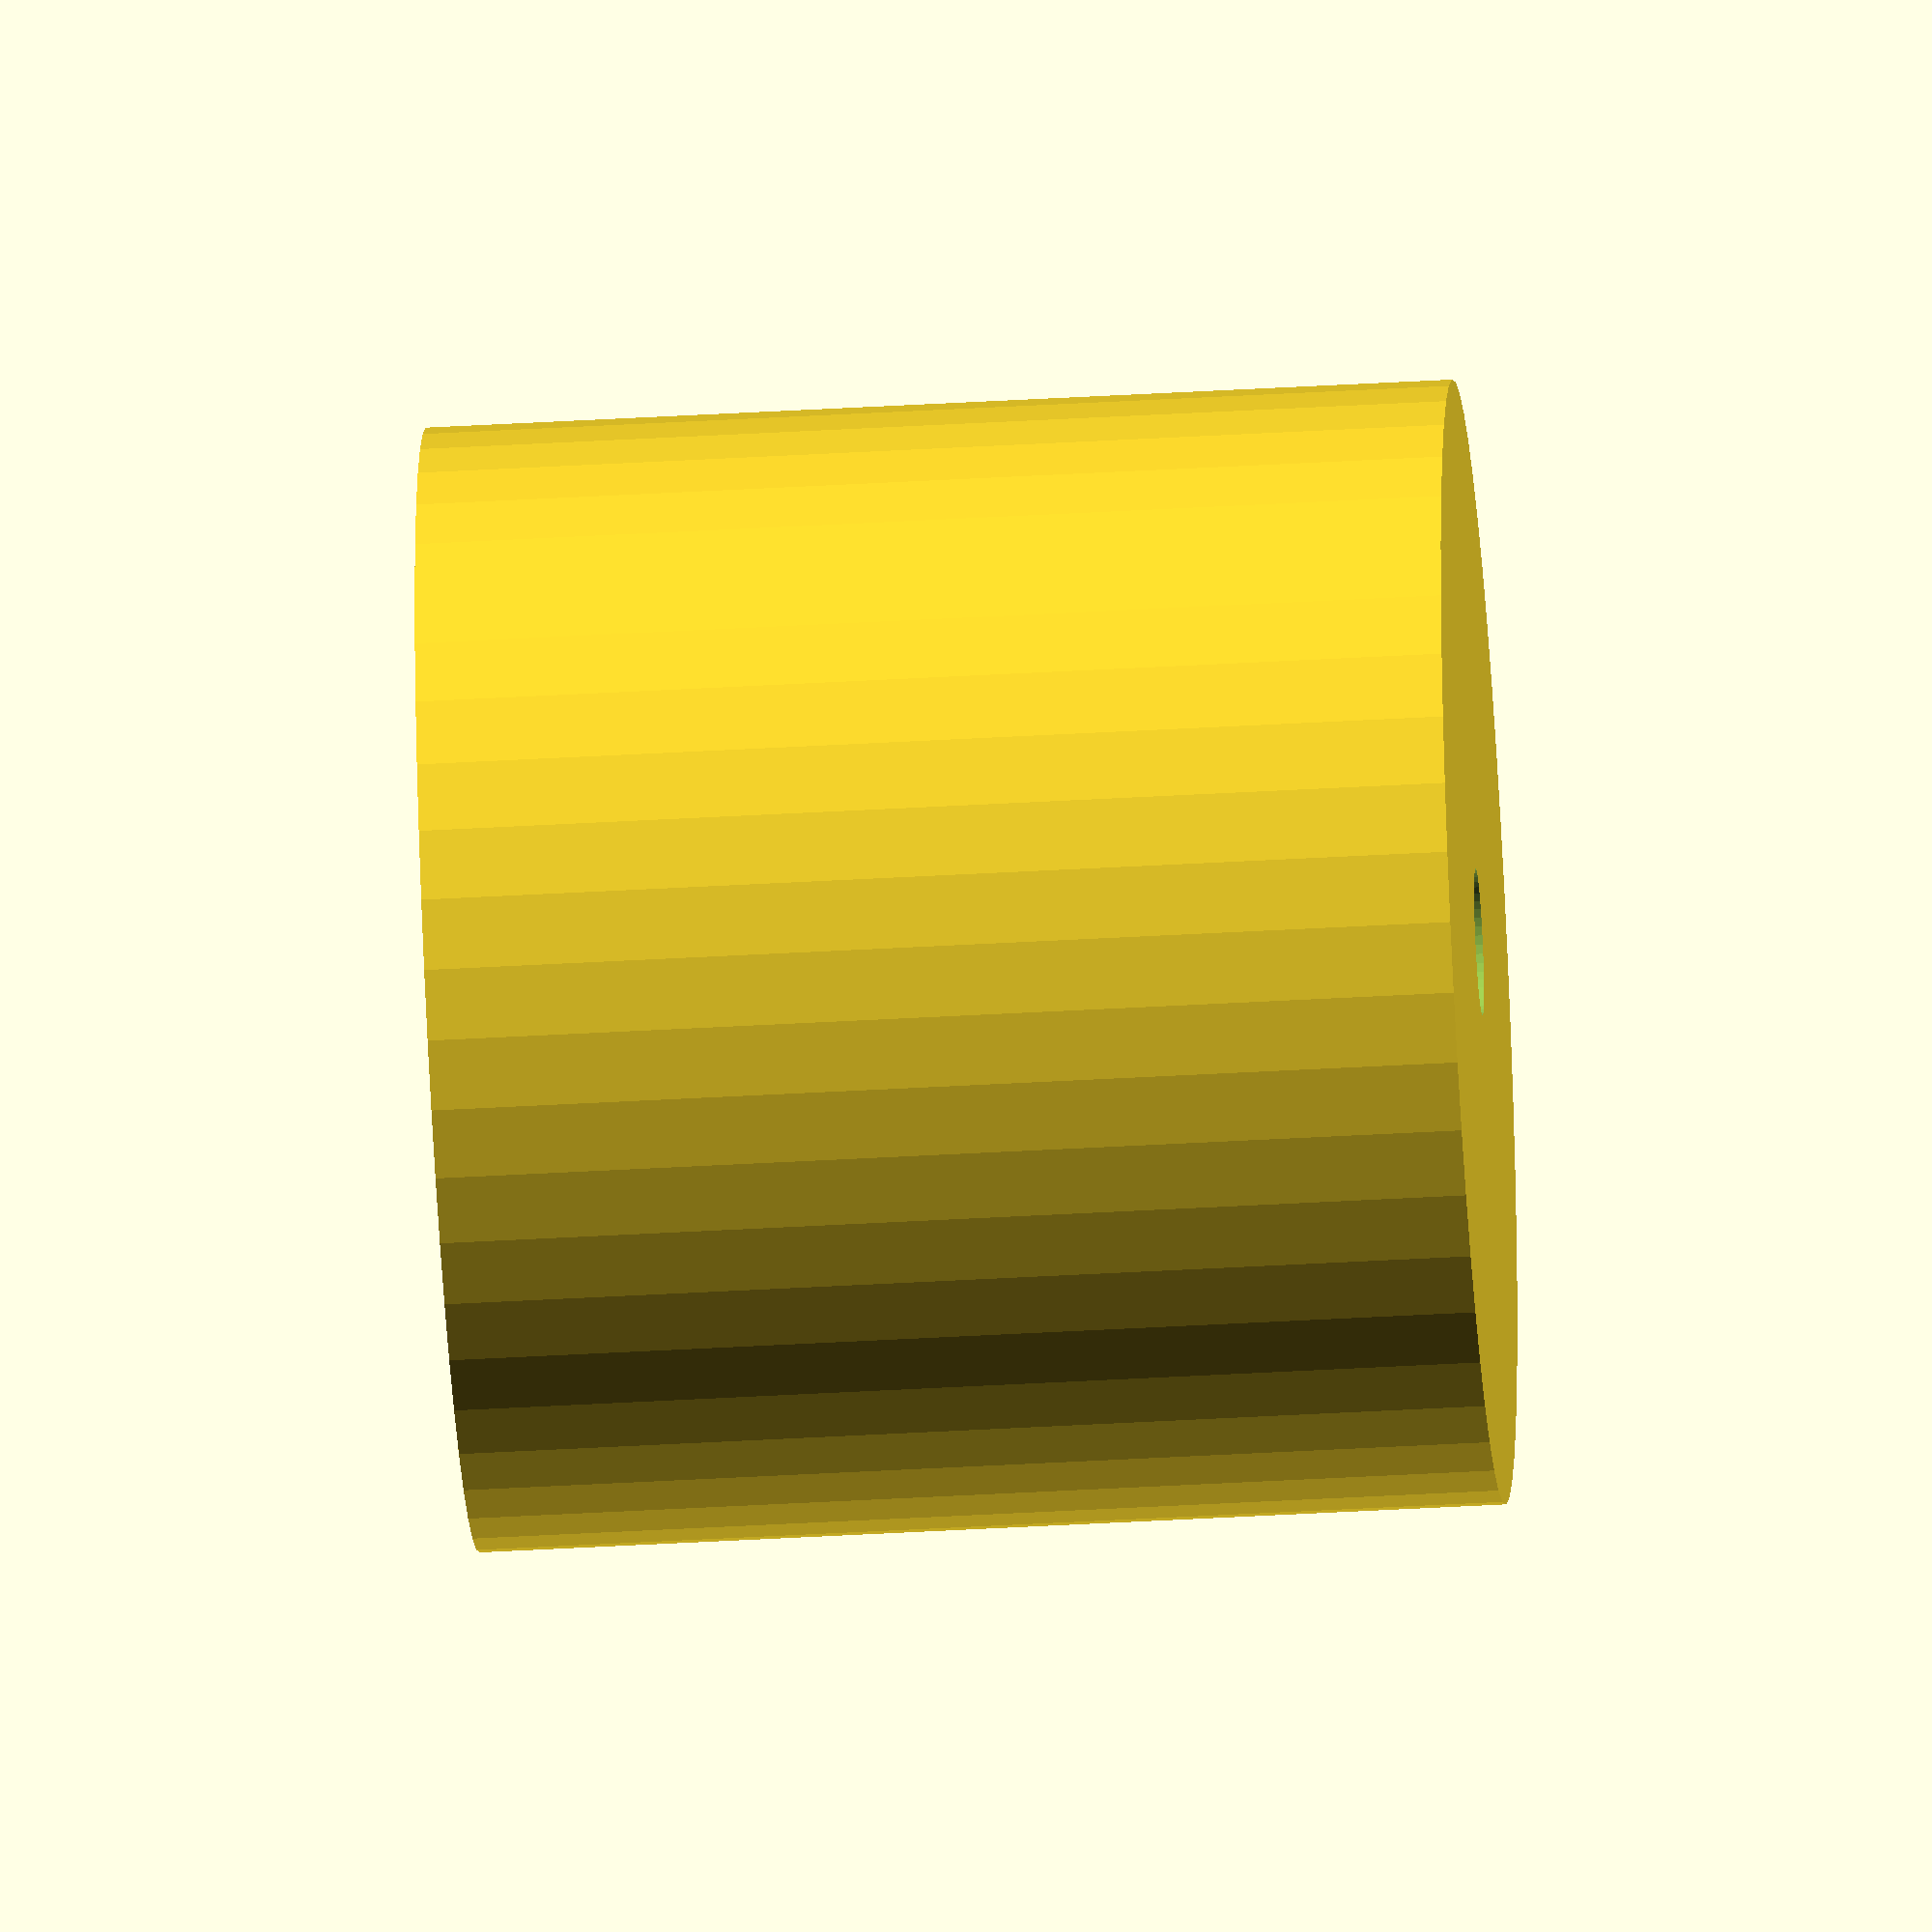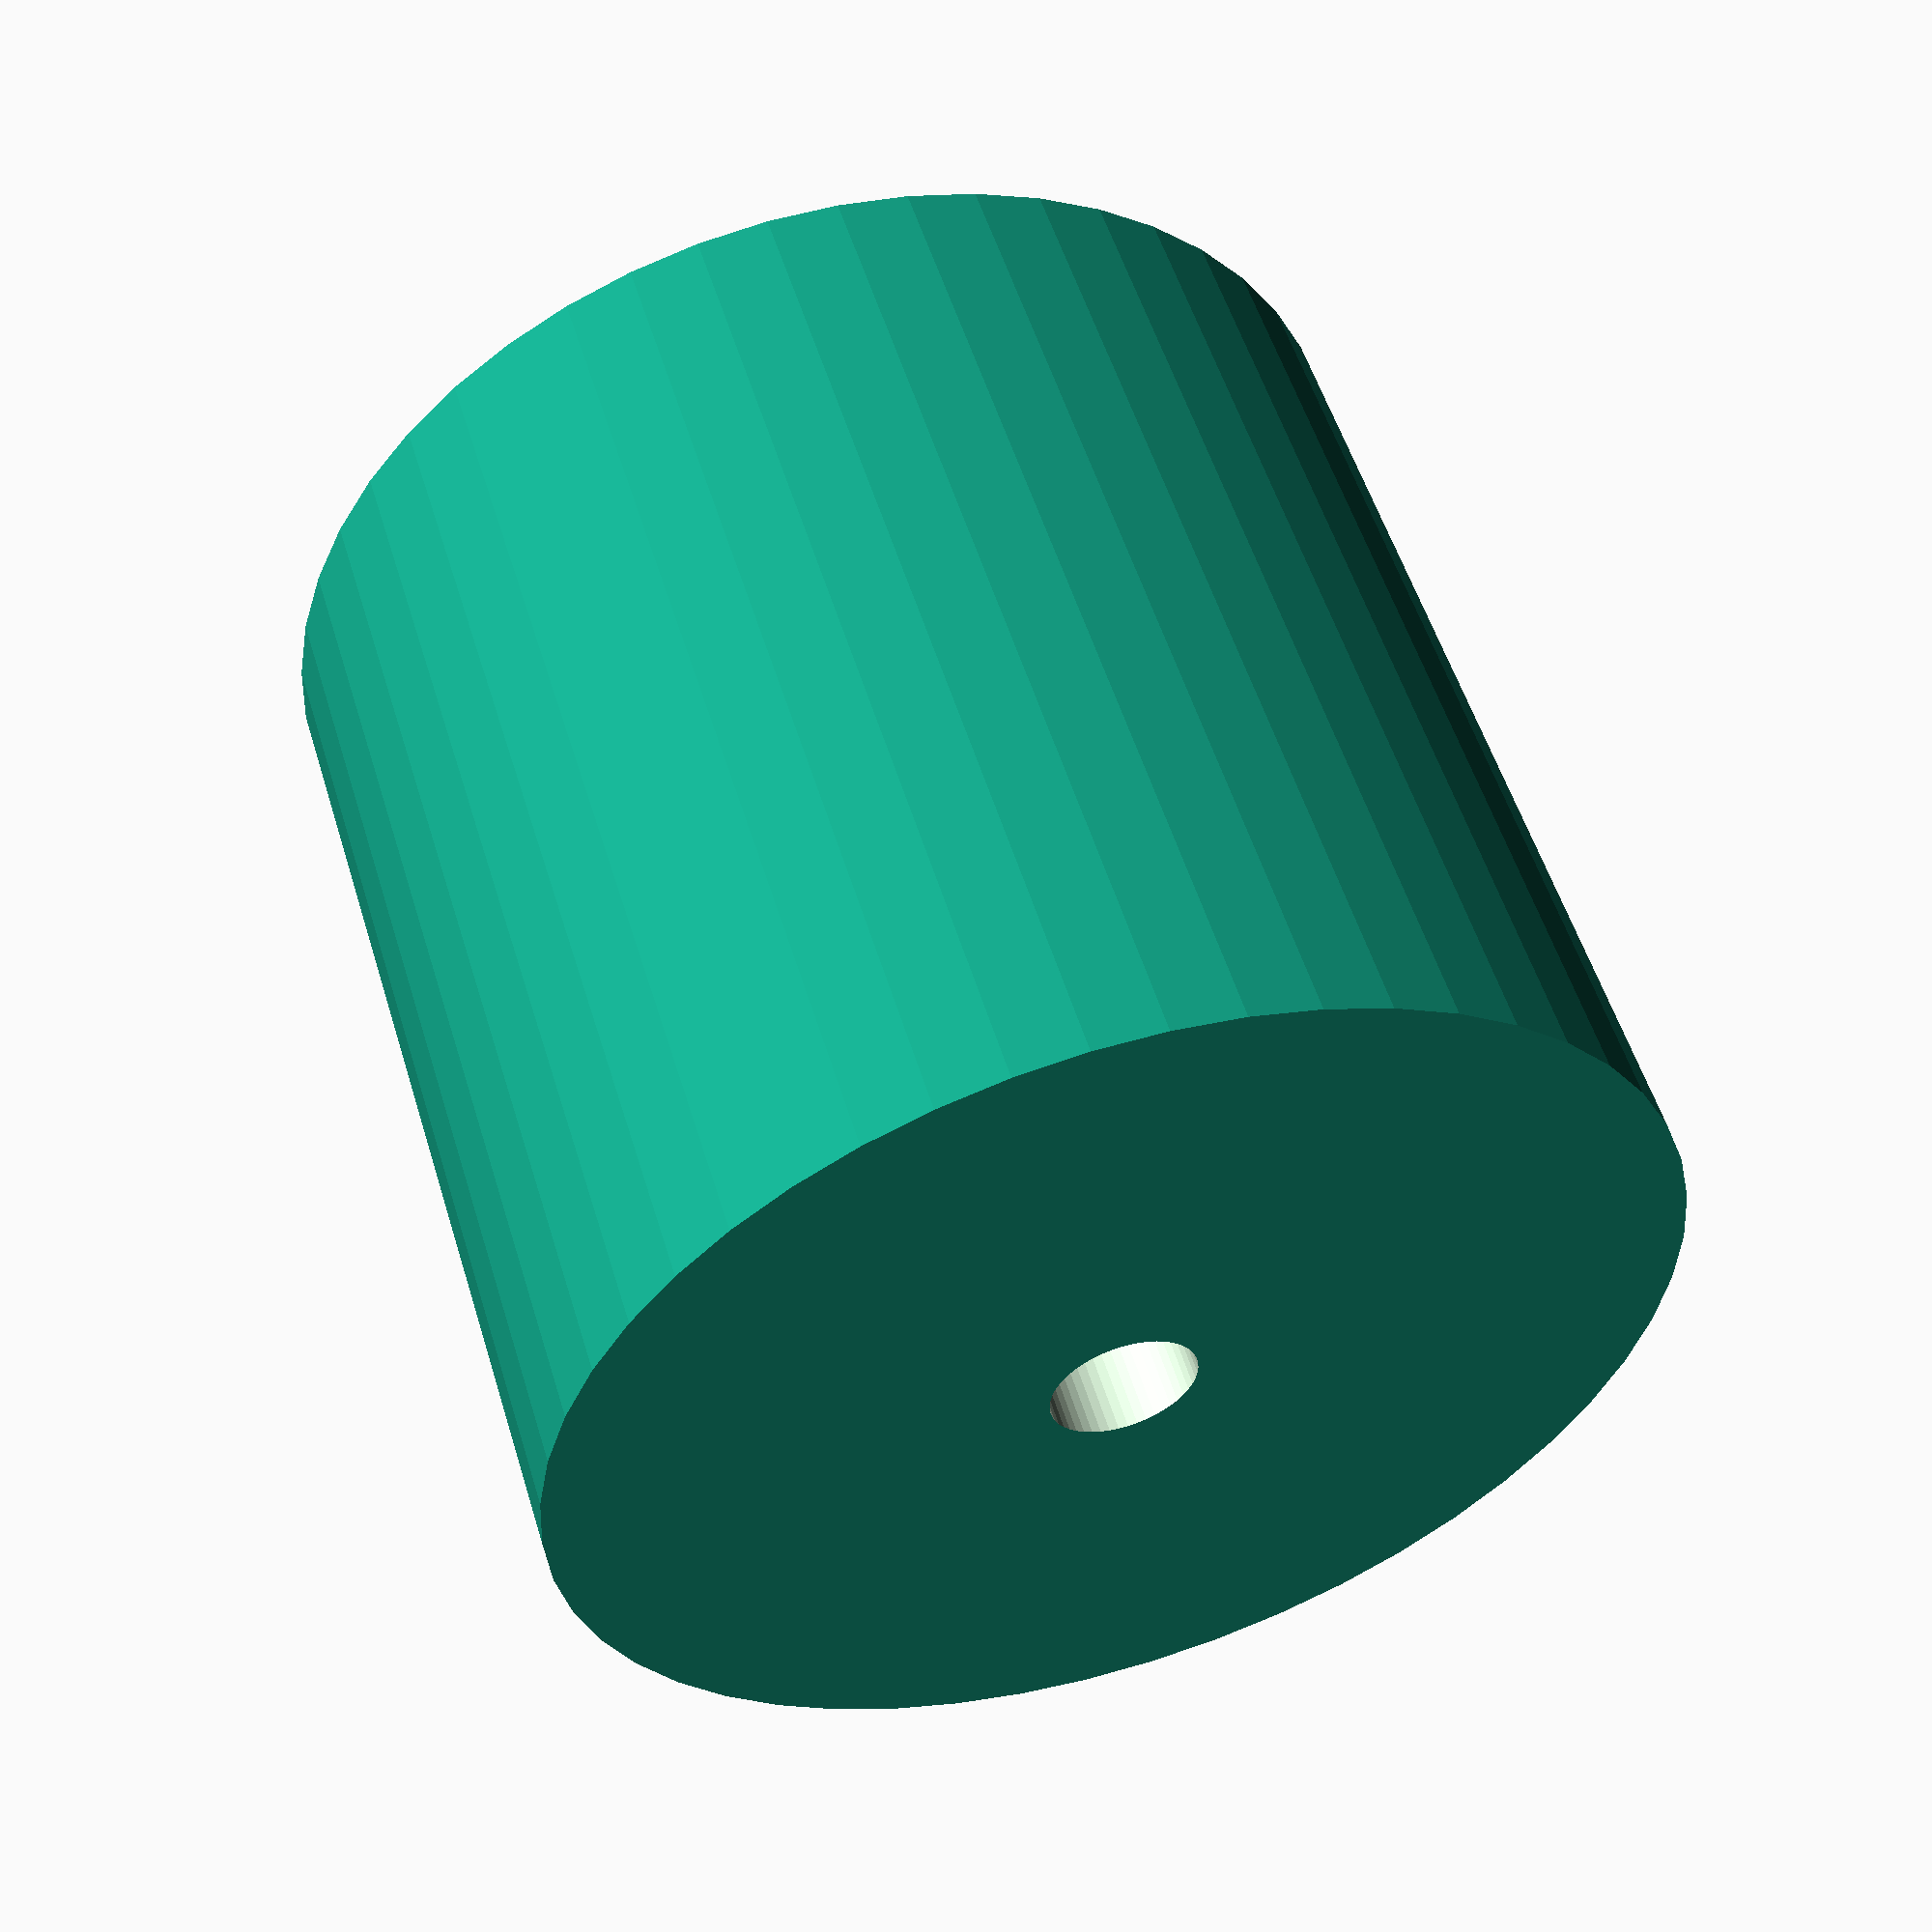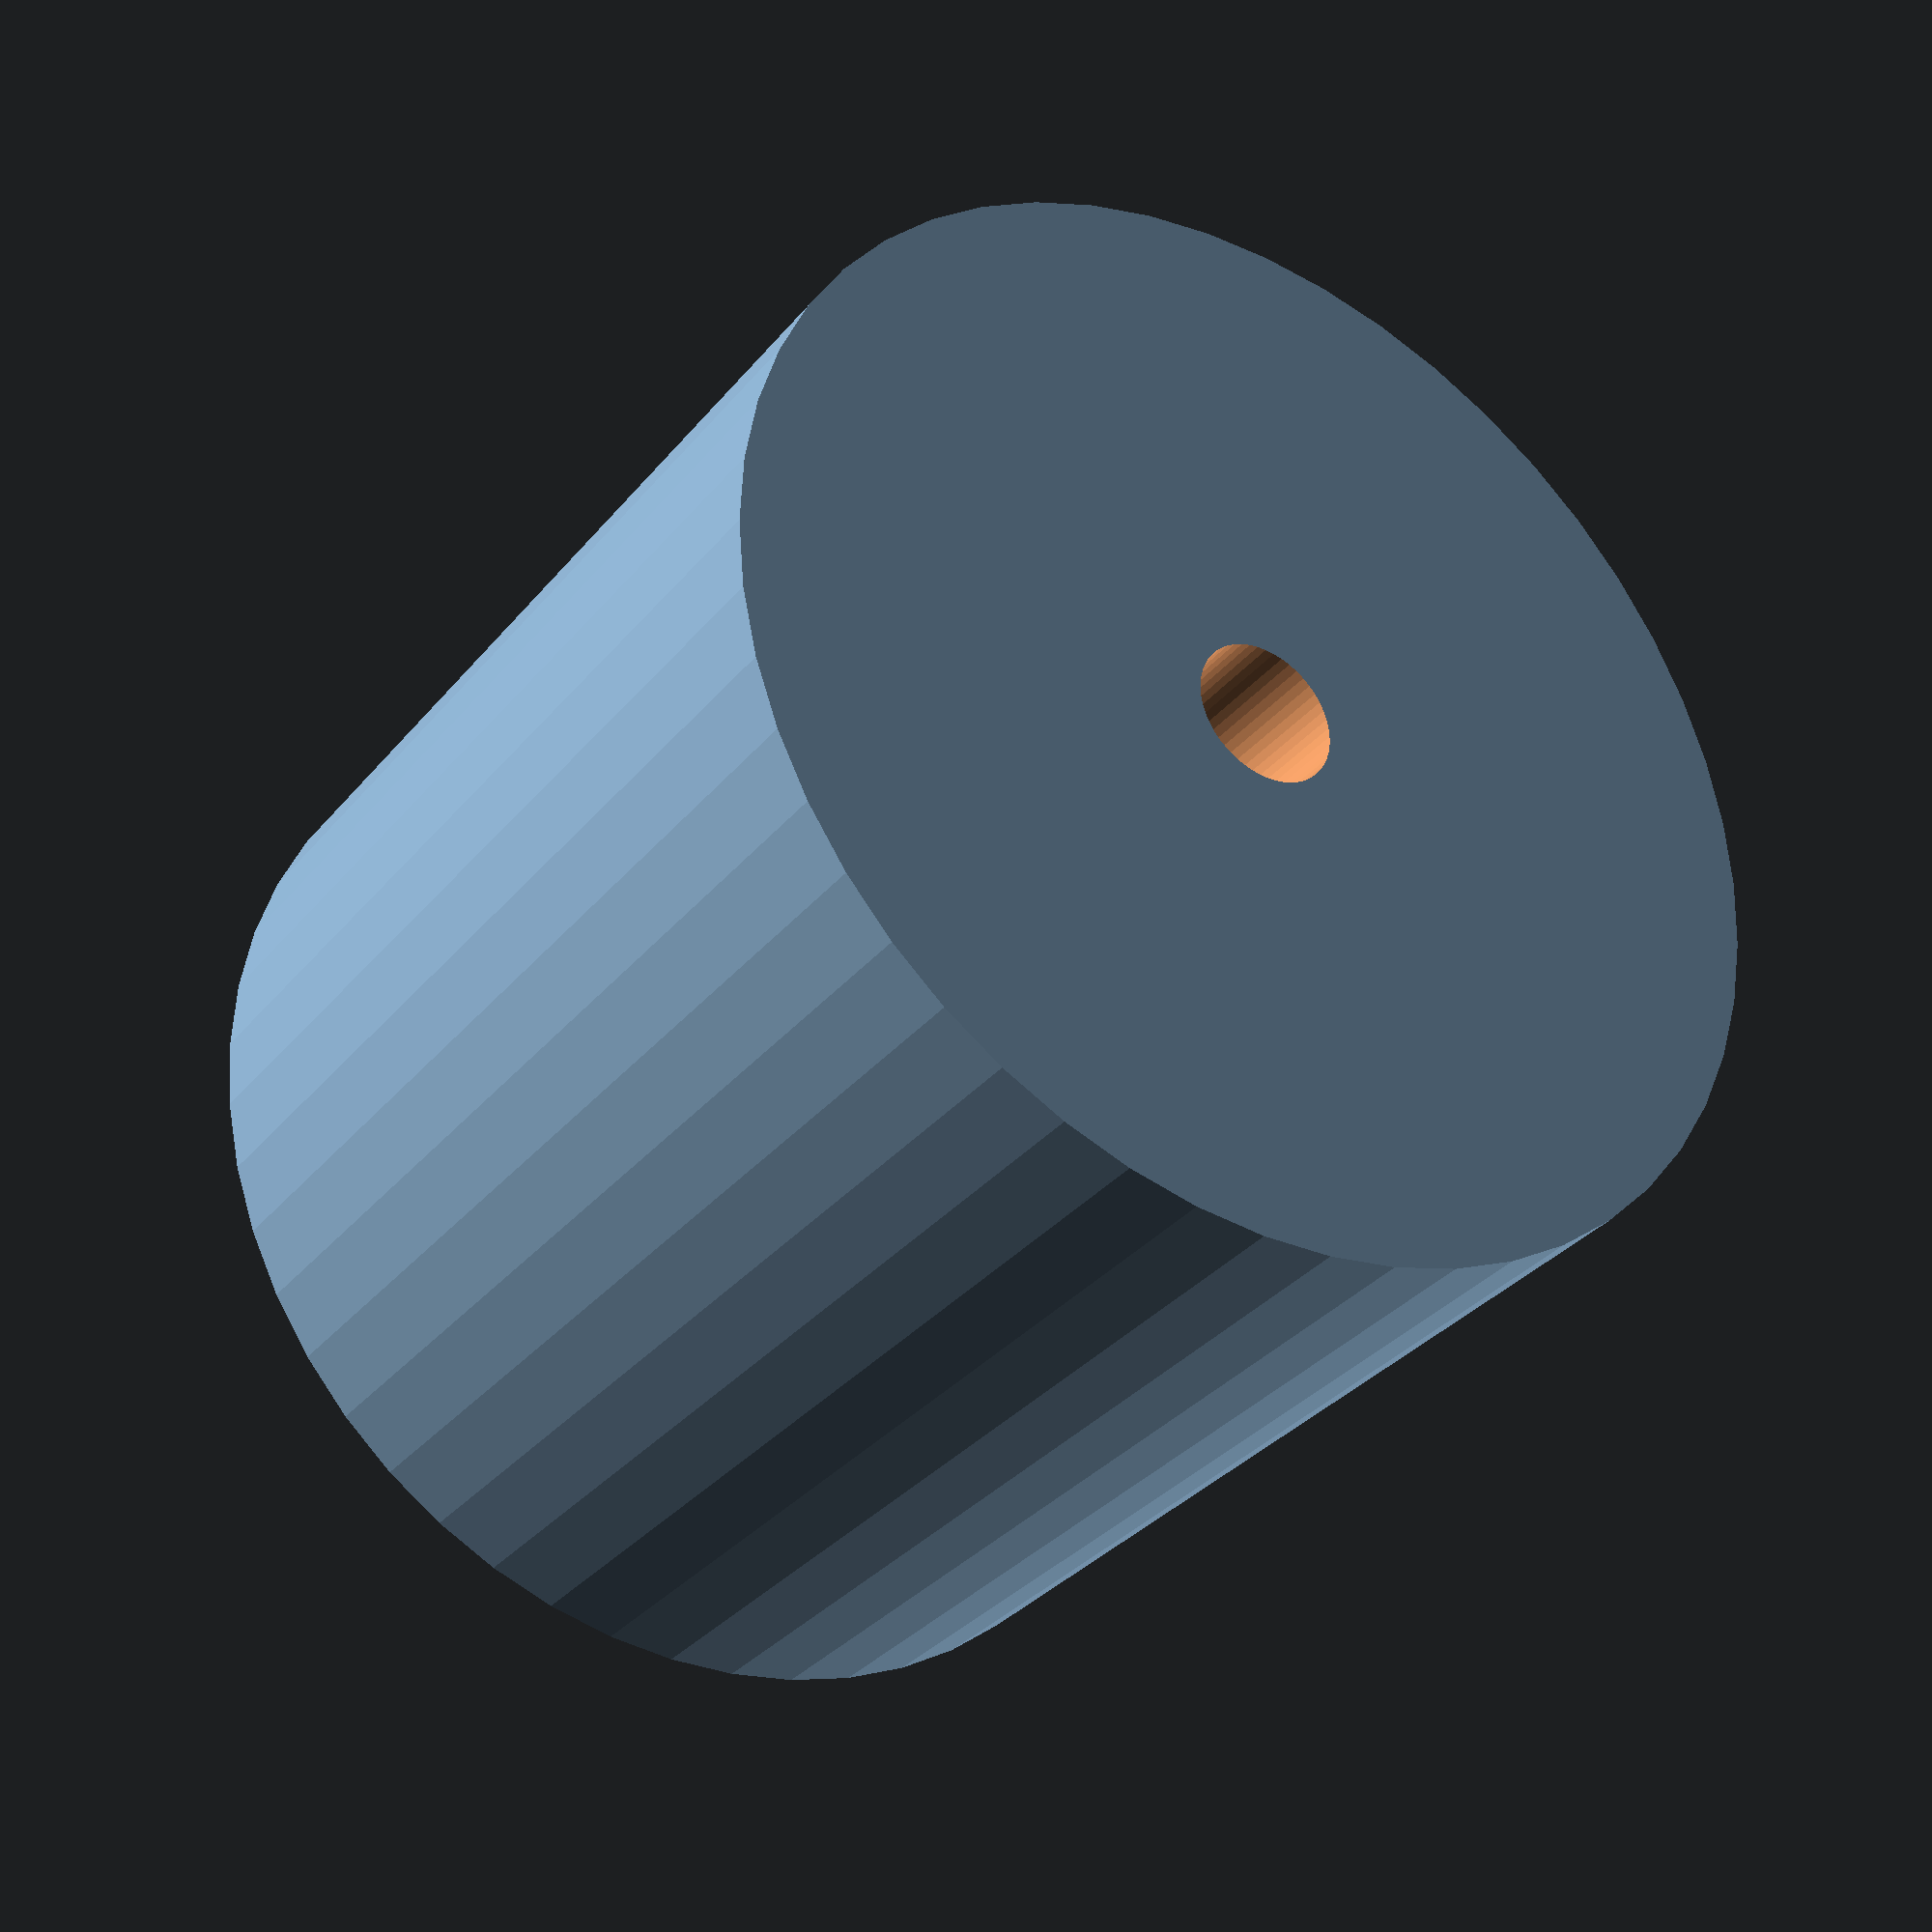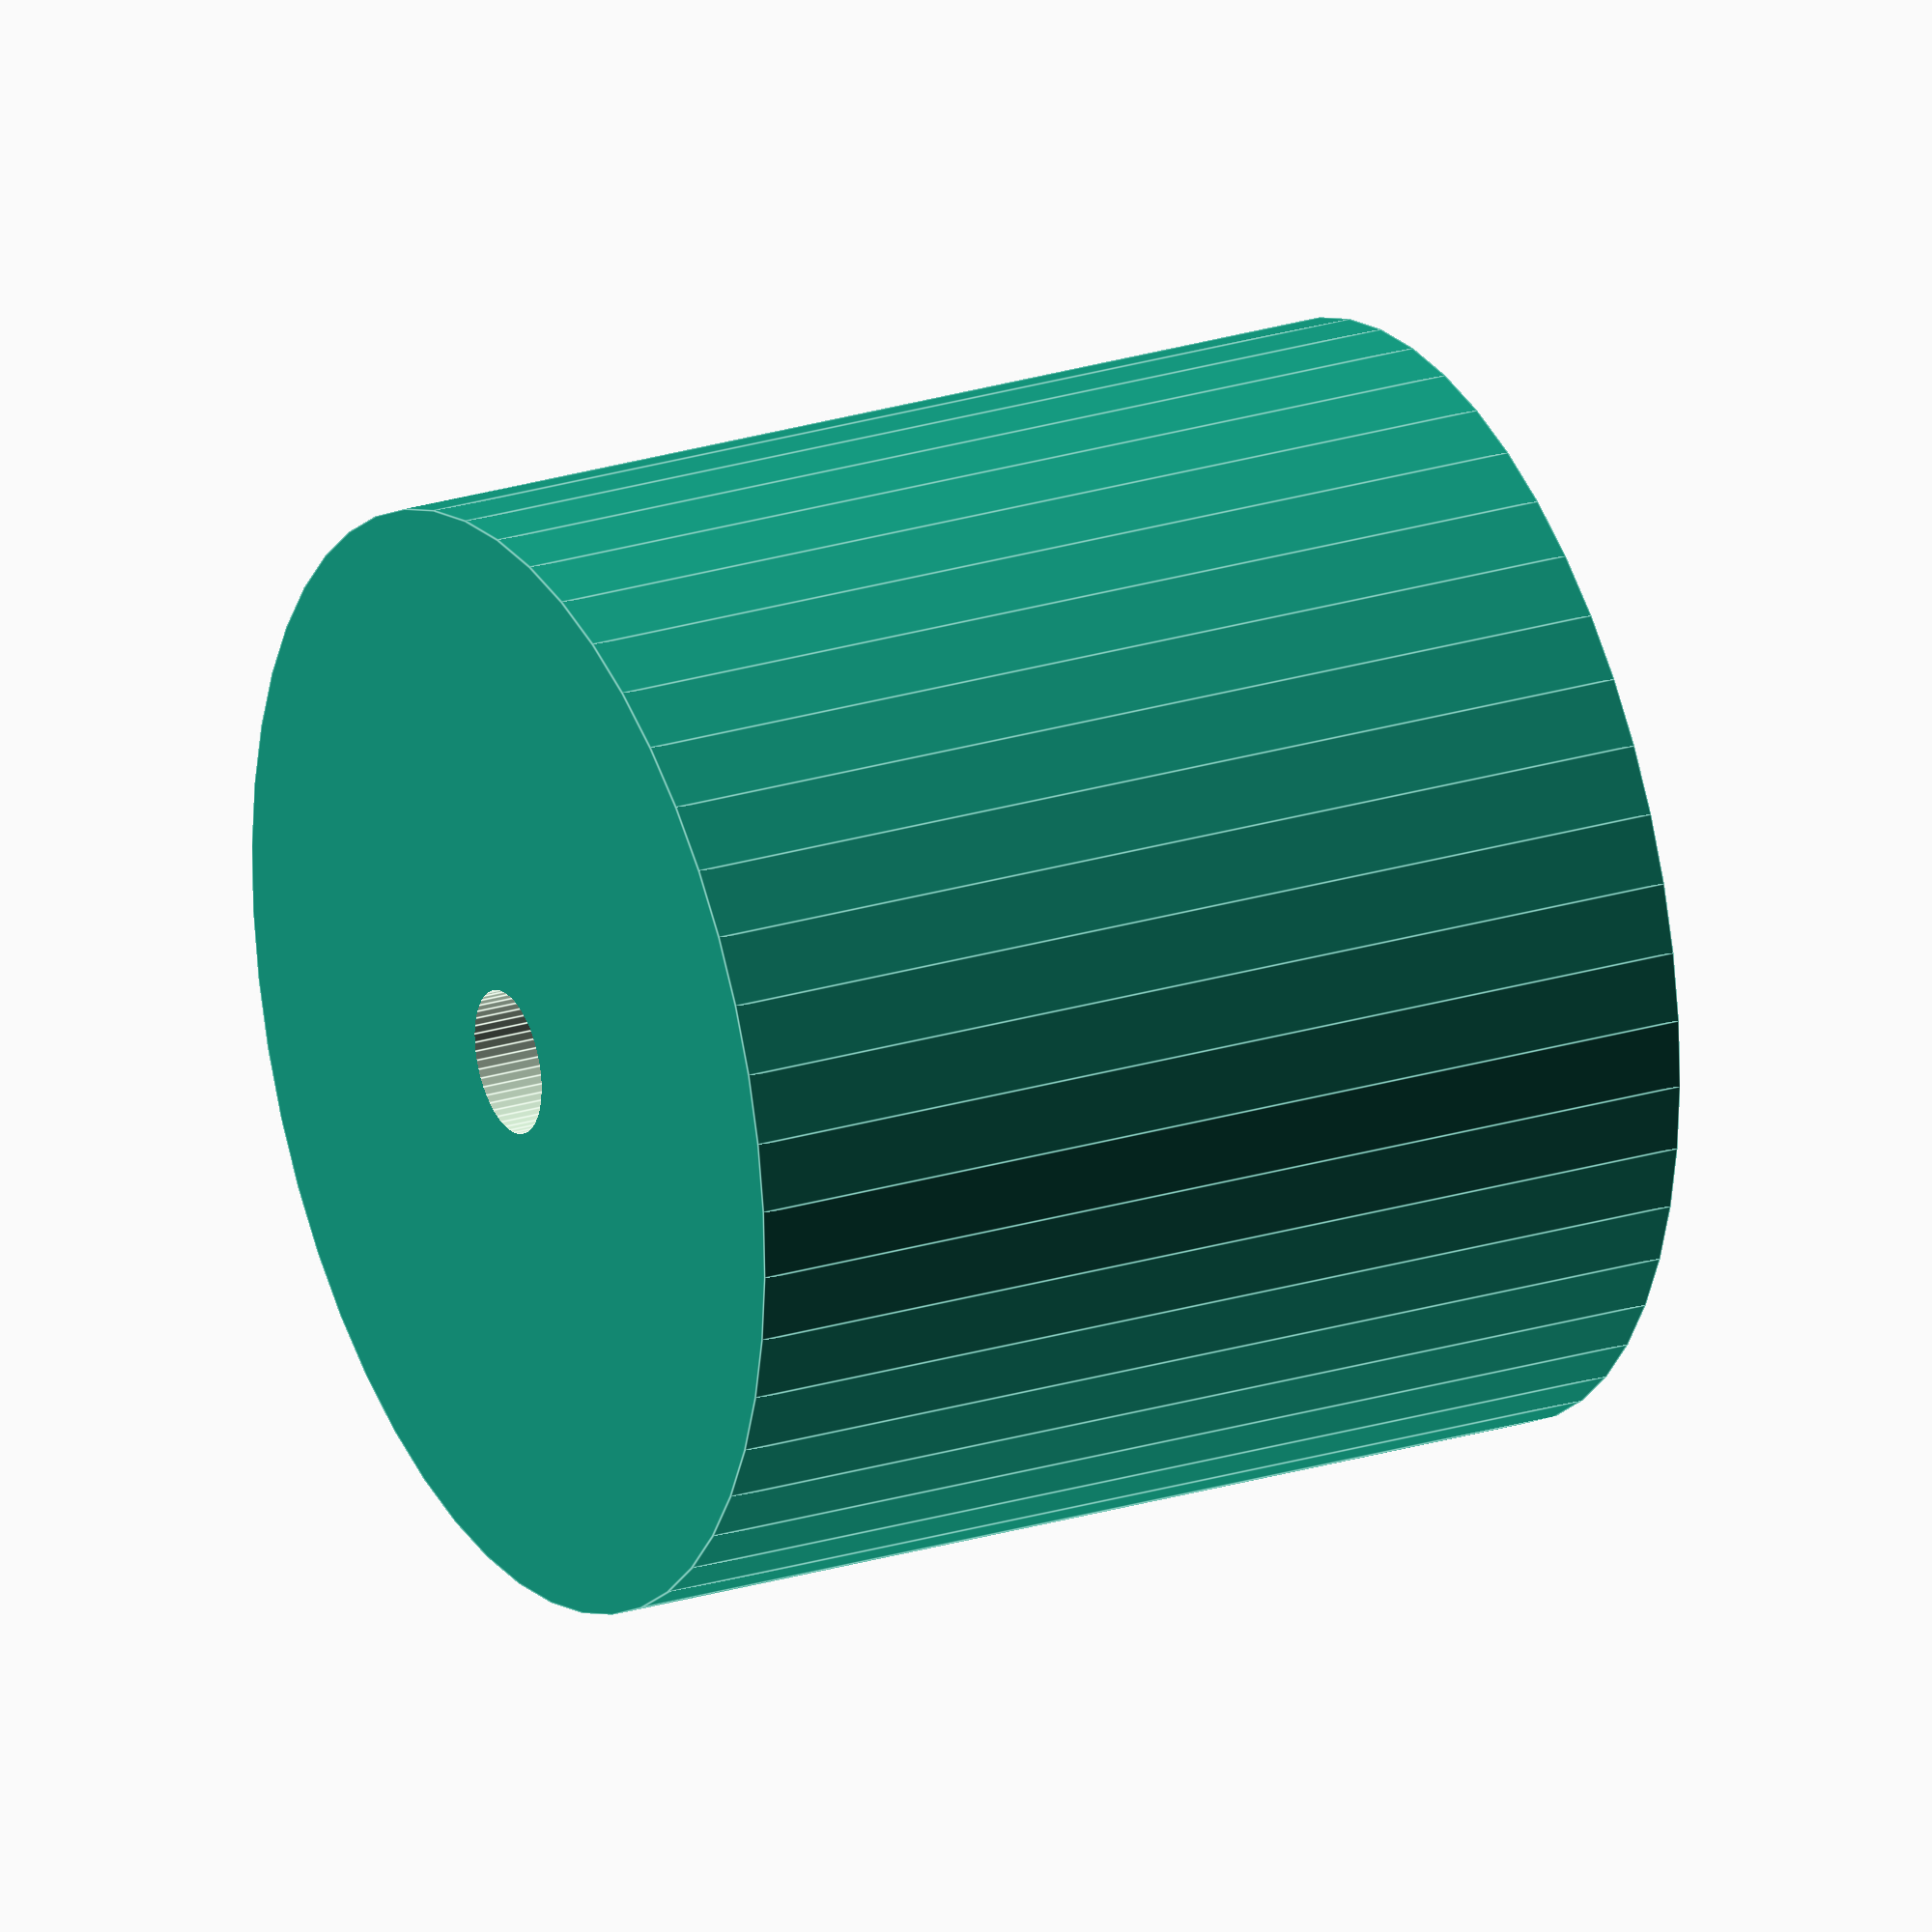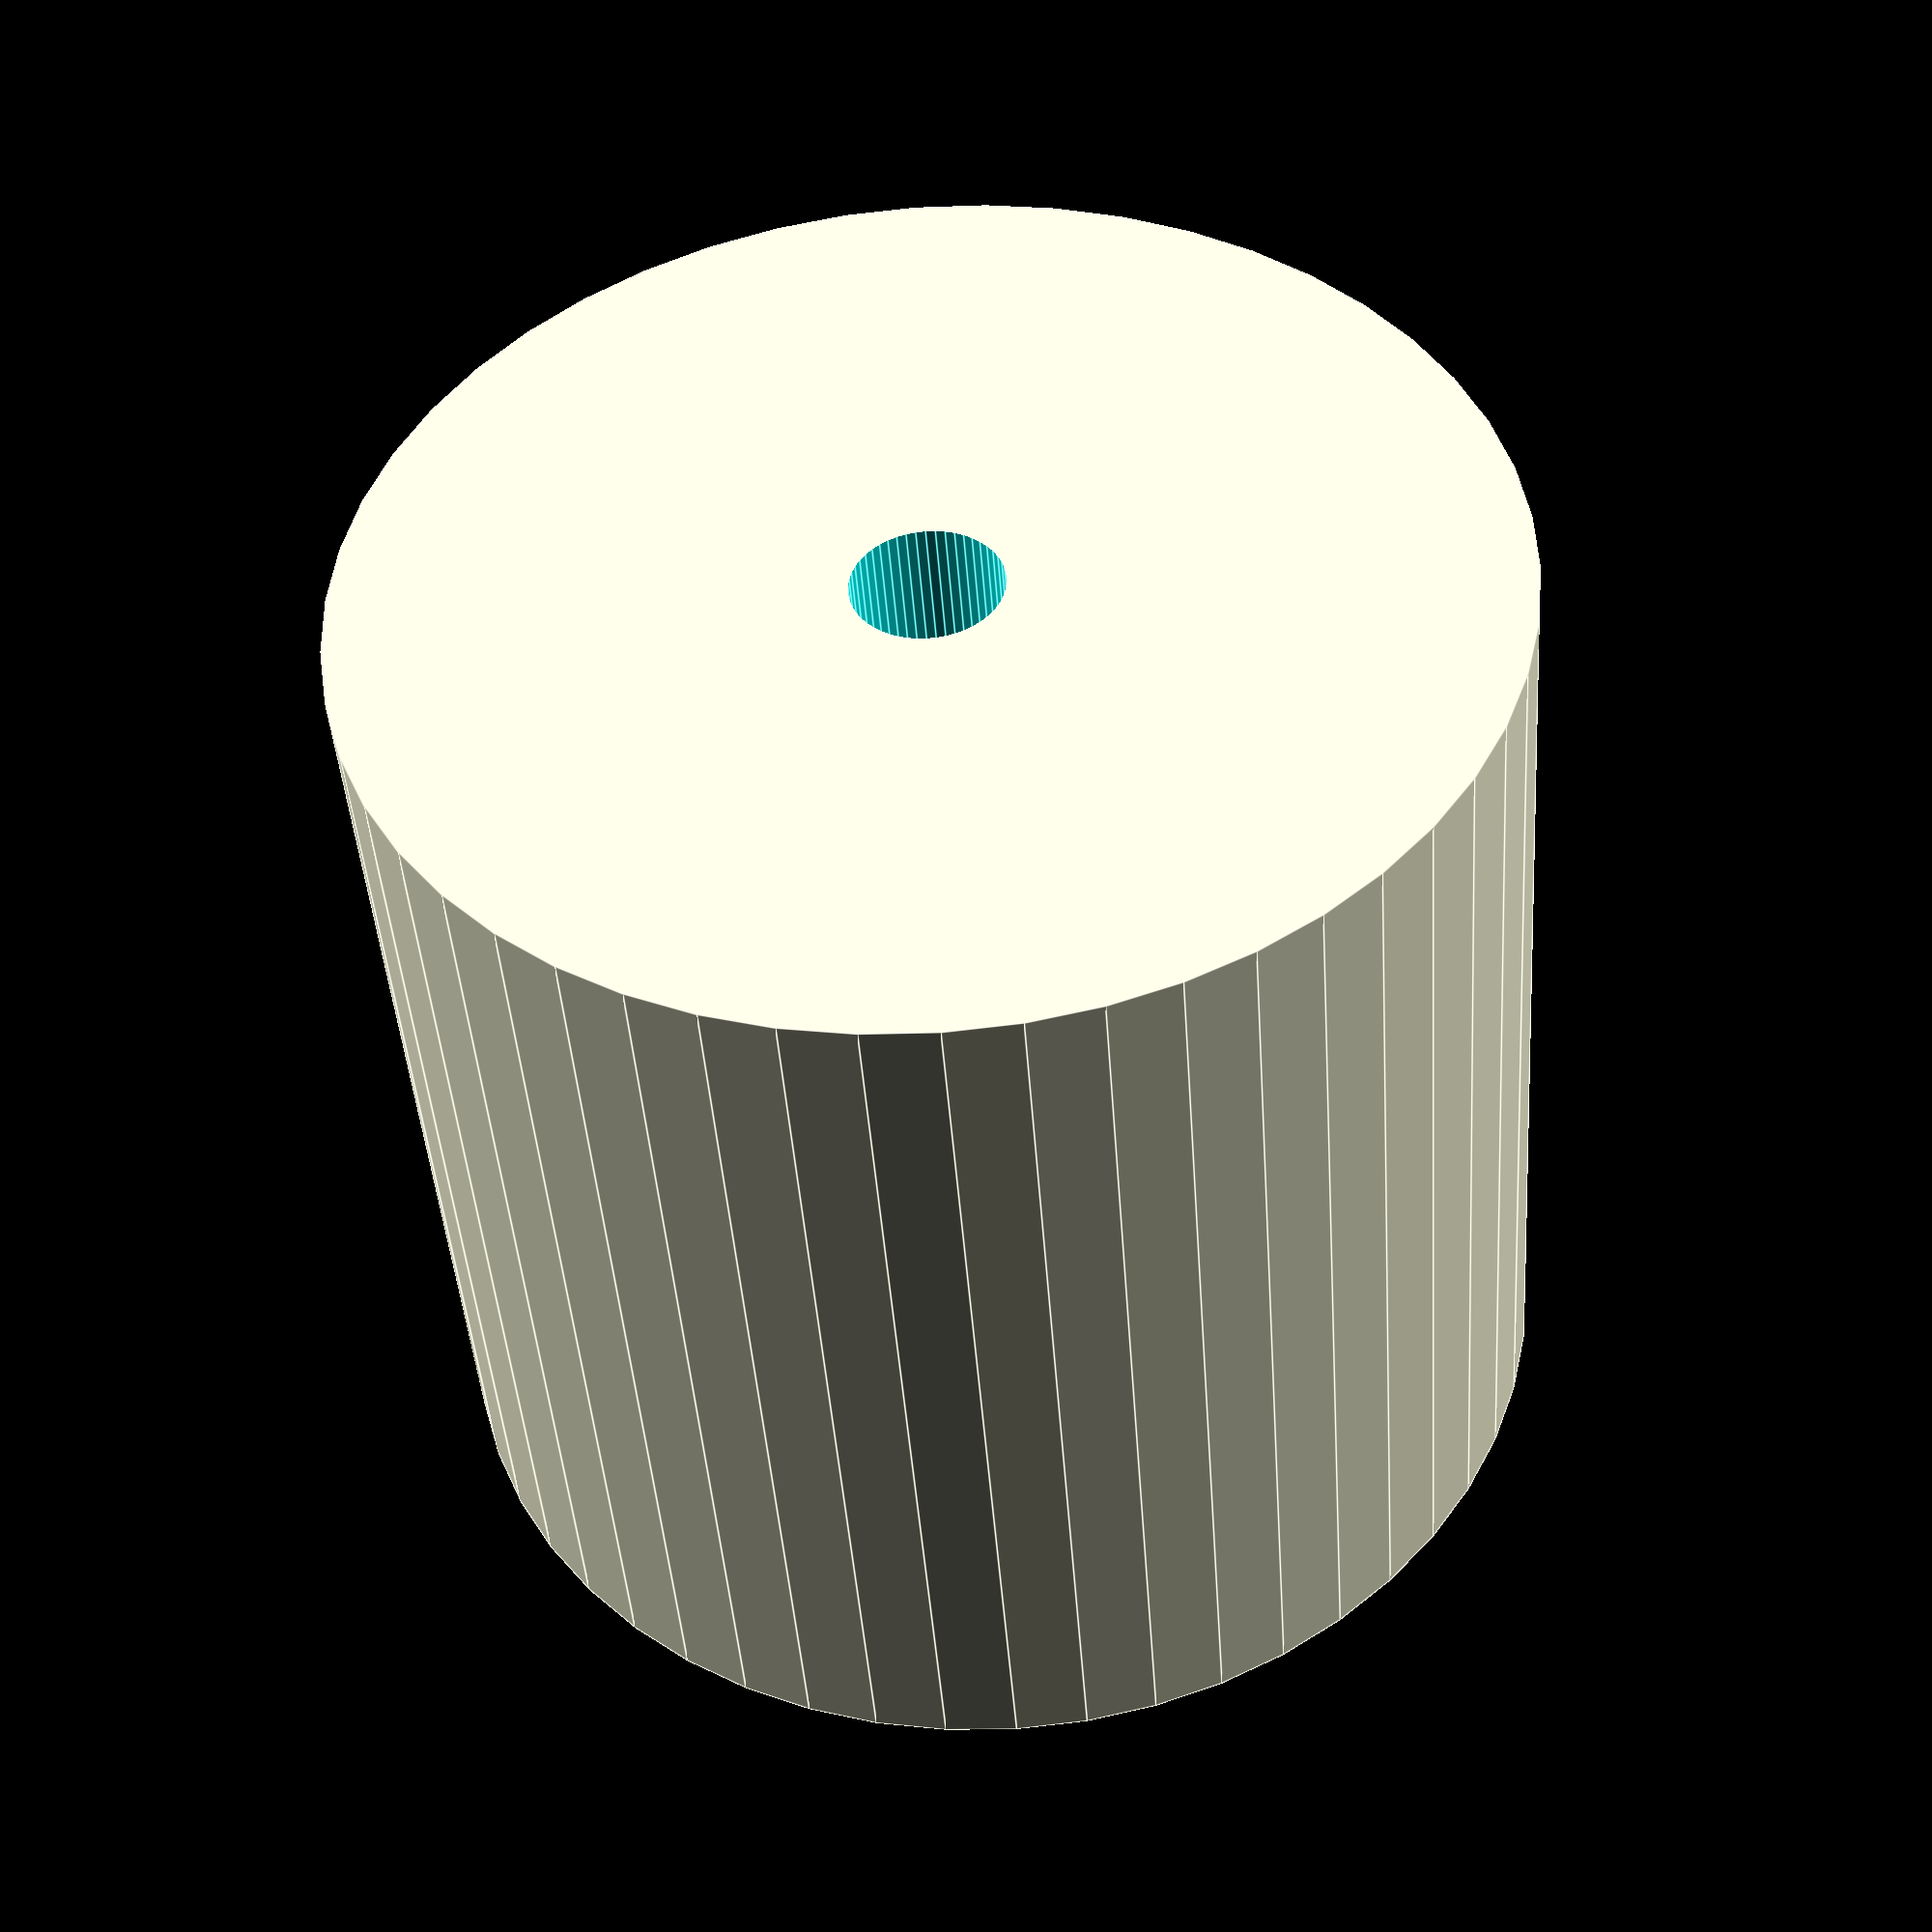
<openscad>
$fn = 50;


difference() {
	union() {
		translate(v = [0, 0, -21.0000000000]) {
			cylinder(h = 42, r = 23.0000000000);
		}
	}
	union() {
		translate(v = [0, 0, -100.0000000000]) {
			cylinder(h = 200, r = 3.0000000000);
		}
	}
}
</openscad>
<views>
elev=223.4 azim=181.9 roll=266.1 proj=o view=solid
elev=126.5 azim=135.8 roll=196.8 proj=p view=solid
elev=212.7 azim=222.1 roll=212.6 proj=p view=solid
elev=335.8 azim=37.2 roll=62.9 proj=o view=edges
elev=43.4 azim=314.7 roll=184.0 proj=p view=edges
</views>
